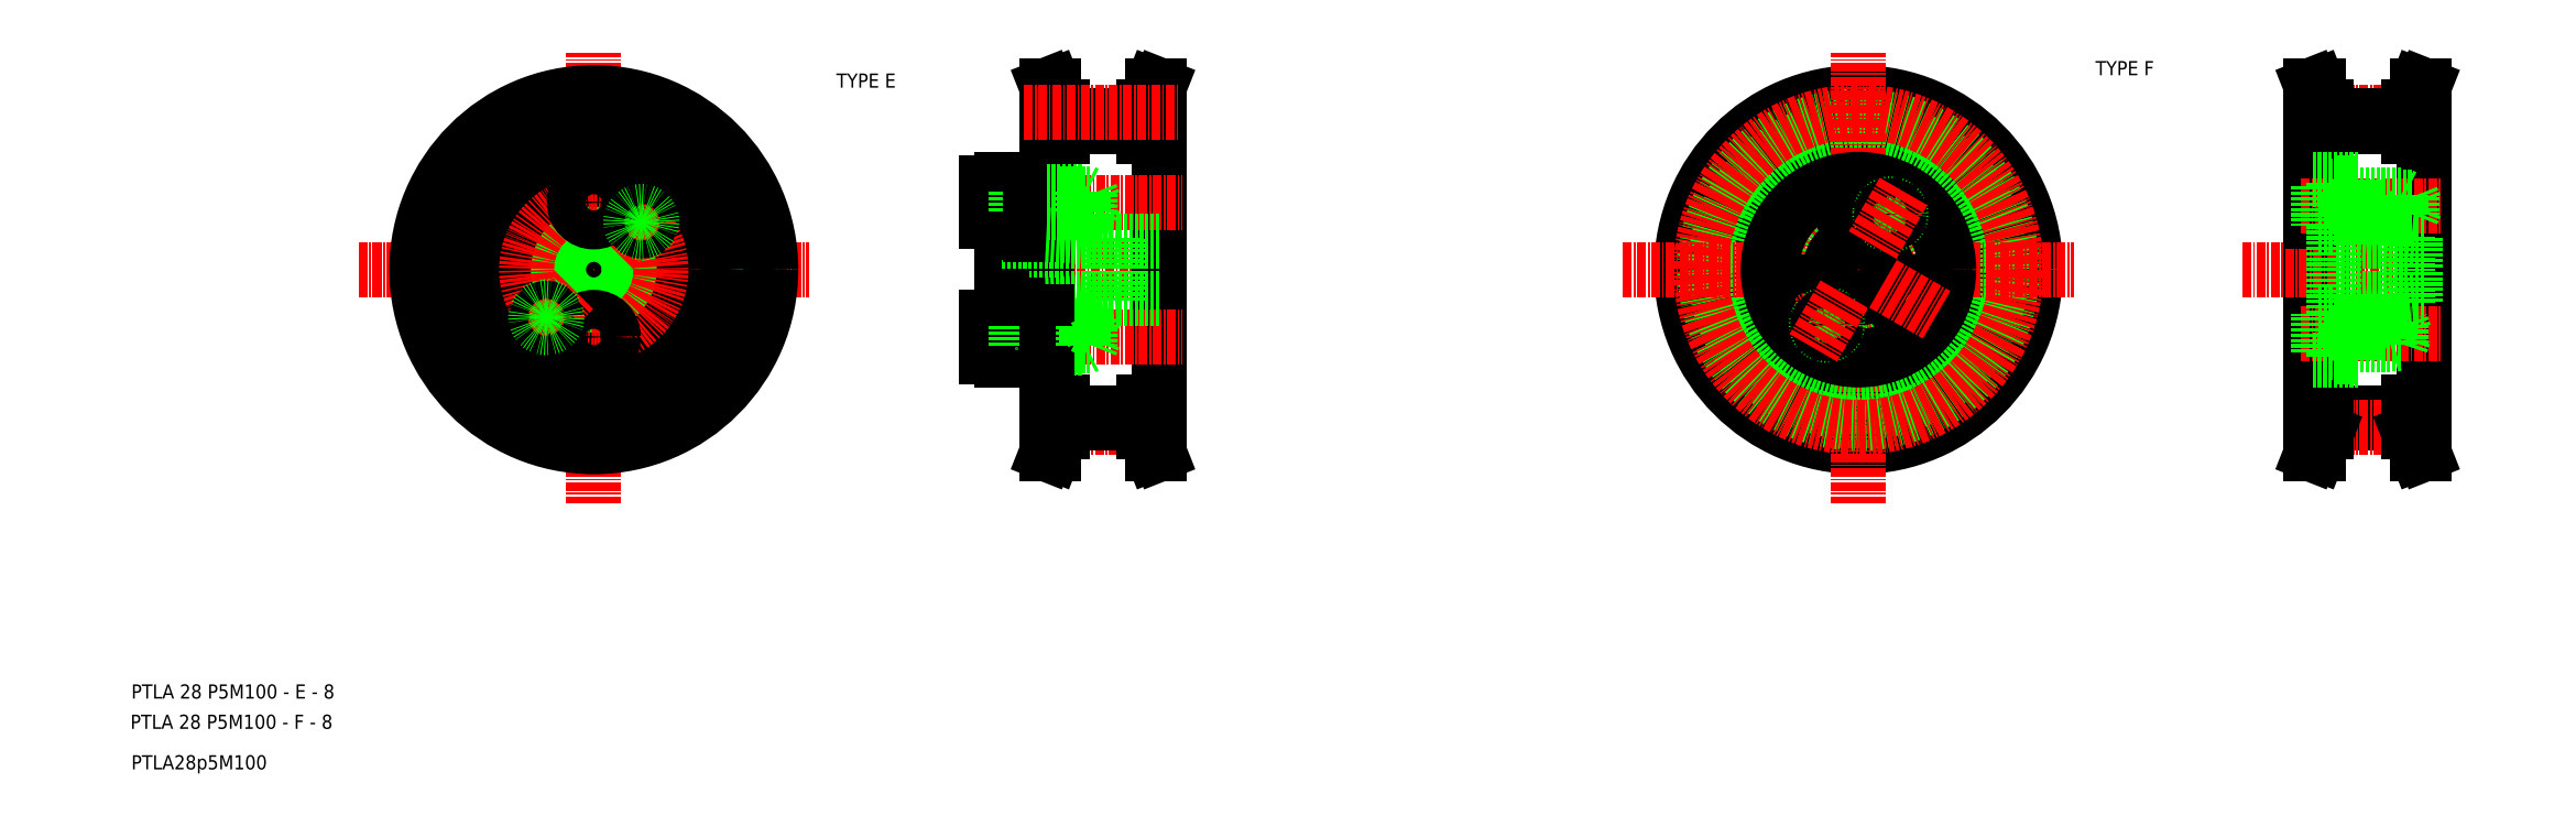
<metadata>
{"format":"dxf","ext":"dxf","renderer":"ezdxf+matplotlib","layout":"modelspace","background":"white","min_lineweight":24,"dpi":150}
</metadata>
<code>
0
SECTION
2
ENTITIES
0
LINE
8
CENTER
10
-164.4
20
956.5
30
0
11
-133.9
21
956.5
31
0
0
LINE
8
0
10
-98.26
20
976.7
30
0
11
-86.66
21
976.7
31
0
0
LINE
8
0
10
-98.26
20
978.2
30
0
11
-86.66
21
978.2
31
0
0
LINE
8
CENTER
10
-110.2
20
956.5
30
0
11
-81.66
21
956.5
31
0
0
TEXT
8
0
10
-229.7
20
896
30
0
40
2
1
PTLA 28 P5M100 - E - 8
0
TEXT
8
0
10
-229.7
20
886
30
0
40
2
1
PTLA28p5M100
0
LINE
8
0
10
-100.5
20
975.3
30
0
11
-100.5
21
963.4
31
0
0
LINE
8
0
10
-98.26
20
979.5
30
0
11
-99.46
21
982.5
31
0
0
LINE
8
0
10
-98.26
20
979.5
30
0
11
-98.26
21
975.3
31
0
0
LINE
8
0
10
-99.26
20
979.5
30
0
11
-99.26
21
975.3
31
0
0
LINE
8
0
10
-99.46
20
982.5
30
0
11
-100.5
21
982.5
31
0
0
LINE
8
0
10
-99.26
20
979.5
30
0
11
-100.5
21
982.5
31
0
0
LINE
8
0
10
-98.26
20
975.3
30
0
11
-100.5
21
975.3
31
0
0
LINE
8
CENTER
10
-164.4
20
956.5
30
0
11
-197.6
21
956.5
31
0
0
CIRCLE
8
CENTER
10
-164.4
20
956.5
30
0
40
22.28
0
LINE
8
0
10
-86.66
20
975.3
30
0
11
-85.66
21
975.3
31
0
0
LINE
8
0
10
-86.66
20
979.5
30
0
11
-85.46
21
982.5
31
0
0
LINE
8
0
10
-86.66
20
979.5
30
0
11
-86.66
21
975.3
31
0
0
LINE
8
0
10
-84.46
20
975.3
30
0
11
-84.46
21
956.5
31
0
0
LINE
8
0
10
-85.66
20
979.5
30
0
11
-85.66
21
975.3
31
0
0
LINE
8
0
10
-86.16
20
975.3
30
0
11
-84.46
21
975.3
31
0
0
LINE
8
0
10
-85.46
20
982.5
30
0
11
-84.46
21
982.5
31
0
0
LINE
8
0
10
-85.66
20
979.5
30
0
11
-84.46
21
982.5
31
0
0
CIRCLE
8
0
10
-164.4
20
956.5
30
0
40
21.71
0
CIRCLE
8
0
10
-164.4
20
956.5
30
0
40
20.21
0
LINE
8
CENTER
10
-164.4
20
956.5
30
0
11
-164.4
21
923.5
31
0
0
LINE
8
CENTER
10
-164.4
20
956.5
30
0
11
-164.4
21
987.2
31
0
0
LINE
8
CENTER
10
-103.6
20
978.8
30
0
11
-81.66
21
978.8
31
0
0
LINE
8
CENTER
10
-103.6
20
934.2
30
0
11
-81.66
21
934.2
31
0
0
LINE
8
0
10
-98.26
20
934.8
30
0
11
-86.66
21
934.8
31
0
0
LINE
8
0
10
-98.26
20
936.3
30
0
11
-86.66
21
936.3
31
0
0
LINE
8
0
10
-100.5
20
937.8
30
0
11
-100.5
21
949.6
31
0
0
LINE
8
0
10
-98.26
20
933.6
30
0
11
-99.46
21
930.5
31
0
0
LINE
8
0
10
-99.46
20
930.5
30
0
11
-100.5
21
930.5
31
0
0
LINE
8
0
10
-99.26
20
933.6
30
0
11
-100.5
21
930.5
31
0
0
LINE
8
0
10
-99.26
20
933.6
30
0
11
-99.26
21
937.8
31
0
0
LINE
8
0
10
-98.26
20
933.6
30
0
11
-98.26
21
937.8
31
0
0
LINE
8
0
10
-98.26
20
937.8
30
0
11
-100.5
21
937.8
31
0
0
LINE
8
0
10
-86.66
20
933.6
30
0
11
-85.46
21
930.5
31
0
0
LINE
8
0
10
-86.66
20
937.8
30
0
11
-85.66
21
937.8
31
0
0
LINE
8
0
10
-86.66
20
933.6
30
0
11
-86.66
21
937.8
31
0
0
LINE
8
0
10
-84.46
20
937.8
30
0
11
-84.46
21
956.5
31
0
0
LINE
8
0
10
-85.46
20
930.5
30
0
11
-84.46
21
930.5
31
0
0
LINE
8
0
10
-85.66
20
933.6
30
0
11
-84.46
21
930.5
31
0
0
LINE
8
0
10
-85.66
20
933.6
30
0
11
-85.66
21
937.8
31
0
0
LINE
8
0
10
-86.16
20
937.8
30
0
11
-84.46
21
937.8
31
0
0
LINE
8
0
10
-100.5
20
963.4
30
0
11
-100.5
21
949.6
31
0
0
TEXT
8
0
10
-229.9
20
891.7
30
0
40
2
1
PTLA 28 P5M100 - F - 8
0
CIRCLE
8
0
10
-173.9
20
956.5
30
0
40
2.75
0
CIRCLE
8
0
10
-164.4
20
956.5
30
0
40
12.75
0
CIRCLE
8
0
10
-154.9
20
956.5
30
0
40
2.75
0
CIRCLE
8
0
10
-164.4
20
956.5
30
0
40
4
0
CIRCLE
8
0
10
-164.4
20
956.5
30
0
40
5
0
CIRCLE
8
0
10
-164.4
20
956.5
30
0
40
9.5
0
CIRCLE
8
0
10
-164.4
20
947
30
0
40
2.75
0
LINE
8
0
10
-173.4
20
947.5
30
0
11
-167.2
21
953.7
31
0
0
CIRCLE
8
0
10
-171.1
20
949.8
30
0
40
1.25
0
CIRCLE
8
0
10
-171.1
20
949.8
30
0
40
1.5
0
LINE
8
0
10
-161.6
20
959.4
30
0
11
-155.4
21
965.5
31
0
0
CIRCLE
8
0
10
-164.4
20
966
30
0
40
2.75
0
CIRCLE
8
0
10
-157.7
20
963.2
30
0
40
1.25
0
CIRCLE
8
0
10
-157.7
20
963.2
30
0
40
1.5
0
LINE
8
CENTER
10
-111.4
20
966
30
0
11
-81.24
21
966
31
0
0
LINE
8
CENTER
10
-111.4
20
947
30
0
11
-81.24
21
947
31
0
0
LINE
8
0
10
-90.24
20
960.5
30
0
11
-84.46
21
960.5
31
0
0
LINE
8
0
10
-90.24
20
952.5
30
0
11
-84.46
21
952.5
31
0
0
LINE
8
0
10
-91.24
20
961
30
0
11
-91.24
21
956.5
31
0
0
LINE
8
0
10
-90.24
20
960.9
30
0
11
-90.24
21
956.5
31
0
0
LINE
8
0
10
-100.5
20
962.4
30
0
11
-100.5
21
950.6
31
0
0
LINE
8
0
10
-100.5
20
961.4
30
0
11
-100.5
21
951.6
31
0
0
LINE
8
0
10
-106.7
20
961.8
30
0
11
-106.7
21
956.5
31
0
0
LINE
8
0
10
-102.7
20
951.5
30
0
11
-100.5
21
951.6
31
0
0
LINE
8
0
10
-102.7
20
948.5
30
0
11
-100.5
21
948.5
31
0
0
LINE
8
0
10
-102.7
20
945.5
30
0
11
-100.5
21
945.5
31
0
0
LINE
8
0
10
-91.24
20
952.5
30
0
11
-106.7
21
952.5
31
0
0
LINE
8
0
10
-106.7
20
945.8
30
0
11
-94.25
21
945.8
31
0
0
LINE
8
0
10
-106.7
20
948.3
30
0
11
-94.24
21
948.3
31
0
0
LINE
8
0
10
-102.7
20
943.8
30
0
11
-106.7
21
943.8
31
0
0
LINE
8
0
10
-106.7
20
945.5
30
0
11
-102.7
21
945.5
31
0
0
LINE
8
0
10
-106.7
20
945.4
30
0
11
-102.7
21
945.4
31
0
0
LINE
8
0
10
-106.7
20
948.5
30
0
11
-102.7
21
948.5
31
0
0
LINE
8
0
10
-106.7
20
948.7
30
0
11
-102.7
21
948.7
31
0
0
LINE
8
0
10
-106.7
20
943.8
30
0
11
-106.7
21
944.3
31
0
0
LINE
8
0
10
-106.7
20
944.3
30
0
11
-106.7
21
951.3
31
0
0
LINE
8
0
10
-106.7
20
944.3
30
0
11
-106.7
21
949.8
31
0
0
LINE
8
0
10
-106.7
20
951.3
30
0
11
-106.7
21
956.5
31
0
0
LINE
8
0
10
-109
20
944.3
30
0
11
-109
21
949.8
31
0
0
LINE
8
0
10
-109
20
949.8
30
0
11
-106.7
21
949.8
31
0
0
LINE
8
0
10
-109
20
944.3
30
0
11
-106.7
21
944.3
31
0
0
LINE
8
0
10
-102.7
20
949
30
0
11
-102.7
21
951.5
31
0
0
LINE
8
0
10
-102.7
20
943.8
30
0
11
-102.7
21
951.3
31
0
0
LINE
8
0
10
-102.7
20
943.8
30
0
11
-102.7
21
949
31
0
0
LINE
8
0
10
-104.7
20
948.5
30
0
11
-104.7
21
945.5
31
0
0
LINE
8
0
10
-90.24
20
952.1
30
0
11
-100.5
21
951.6
31
0
0
LINE
8
0
10
-100.5
20
945.5
30
0
11
-95.24
21
945.5
31
0
0
LINE
8
0
10
-100.5
20
948.5
30
0
11
-95.24
21
948.5
31
0
0
LINE
8
0
10
-100.5
20
938.5
30
0
11
-100.5
21
950.6
31
0
0
LINE
8
0
10
-91.24
20
952.1
30
0
11
-91.24
21
956.5
31
0
0
LINE
8
0
10
-90.24
20
952.1
30
0
11
-90.24
21
956.5
31
0
0
LINE
8
0
10
-95.24
20
948.5
30
0
11
-95.24
21
945.5
31
0
0
LINE
8
0
10
-95.24
20
945.5
30
0
11
-94.74
21
945.8
31
0
0
LINE
8
0
10
-94.24
20
948.3
30
0
11
-94.26
21
945.8
31
0
0
LINE
8
0
10
-93.74
20
947
30
0
11
-94.26
21
945.8
31
0
0
LINE
8
0
10
-93.74
20
947
30
0
11
-94.24
21
948.3
31
0
0
LINE
8
0
10
-95.24
20
948.5
30
0
11
-94.74
21
948.3
31
0
0
LINE
8
0
10
-94.74
20
948.3
30
0
11
-94.74
21
945.8
31
0
0
LINE
8
0
10
-102.7
20
964.5
30
0
11
-100.5
21
964.5
31
0
0
LINE
8
0
10
-102.7
20
961.5
30
0
11
-100.5
21
961.4
31
0
0
LINE
8
0
10
-102.7
20
967.5
30
0
11
-100.5
21
967.5
31
0
0
LINE
8
0
10
-91.24
20
960.5
30
0
11
-106.7
21
960.5
31
0
0
LINE
8
0
10
-106.7
20
967.3
30
0
11
-94.24
21
967.3
31
0
0
LINE
8
0
10
-106.7
20
964.8
30
0
11
-94.25
21
964.8
31
0
0
LINE
8
0
10
-102.7
20
969.3
30
0
11
-106.7
21
969.3
31
0
0
LINE
8
0
10
-106.7
20
964.5
30
0
11
-102.7
21
964.5
31
0
0
LINE
8
0
10
-106.7
20
967.5
30
0
11
-102.7
21
967.5
31
0
0
LINE
8
0
10
-106.7
20
964.4
30
0
11
-102.7
21
964.4
31
0
0
LINE
8
0
10
-106.7
20
967.7
30
0
11
-102.7
21
967.7
31
0
0
LINE
8
0
10
-106.7
20
969.3
30
0
11
-106.7
21
968.8
31
0
0
LINE
8
0
10
-109
20
968.8
30
0
11
-106.7
21
968.8
31
0
0
LINE
8
0
10
-109
20
963.3
30
0
11
-106.7
21
963.3
31
0
0
LINE
8
0
10
-109
20
968.8
30
0
11
-109
21
963.3
31
0
0
LINE
8
0
10
-106.7
20
968.8
30
0
11
-106.7
21
963.3
31
0
0
LINE
8
0
10
-106.7
20
968.8
30
0
11
-106.7
21
961.8
31
0
0
LINE
8
0
10
-104.7
20
967.5
30
0
11
-104.7
21
964.5
31
0
0
LINE
8
0
10
-102.7
20
964
30
0
11
-102.7
21
961.5
31
0
0
LINE
8
0
10
-102.7
20
969.3
30
0
11
-102.7
21
961.8
31
0
0
LINE
8
0
10
-102.7
20
969.3
30
0
11
-102.7
21
964
31
0
0
LINE
8
0
10
-90.24
20
960.9
30
0
11
-100.5
21
961.4
31
0
0
LINE
8
0
10
-100.5
20
967.5
30
0
11
-95.24
21
967.5
31
0
0
LINE
8
0
10
-100.5
20
964.5
30
0
11
-95.24
21
964.5
31
0
0
LINE
8
0
10
-95.24
20
967.5
30
0
11
-95.24
21
964.5
31
0
0
LINE
8
0
10
-95.24
20
967.5
30
0
11
-94.74
21
967.3
31
0
0
LINE
8
0
10
-95.24
20
964.5
30
0
11
-94.74
21
964.8
31
0
0
LINE
8
0
10
-93.74
20
966
30
0
11
-94.24
21
967.3
31
0
0
LINE
8
0
10
-93.74
20
966
30
0
11
-94.26
21
964.8
31
0
0
LINE
8
0
10
-94.24
20
967.3
30
0
11
-94.26
21
964.8
31
0
0
LINE
8
0
10
-94.74
20
967.3
30
0
11
-94.74
21
964.8
31
0
0
CIRCLE
8
0
10
-164.4
20
956.5
30
0
40
25
0
CIRCLE
8
0
10
-164.4
20
956.5
30
0
40
19
0
CIRCLE
8
0
10
14.27
20
956.5
30
0
40
19
0
CIRCLE
8
0
10
14.27
20
956.5
30
0
40
25
0
LINE
8
CENTER
10
14.27
20
956.5
30
0
11
14.27
21
923.5
31
0
0
CIRCLE
8
0
10
14.27
20
956.5
30
0
40
20.21
0
CIRCLE
8
0
10
14.27
20
956.5
30
0
40
21.71
0
CIRCLE
8
CENTER
10
14.27
20
956.5
30
0
40
22.28
0
LINE
8
CENTER
10
14.27
20
956.5
30
0
11
-18.97
21
956.5
31
0
0
LINE
8
CENTER
10
14.27
20
956.5
30
0
11
44.73
21
956.5
31
0
0
LINE
8
CENTER
10
14.27
20
956.5
30
0
11
14.27
21
987.2
31
0
0
LINE
8
0
10
78.2
20
961.4
30
0
11
78.2
21
951.6
31
0
0
LINE
8
0
10
78.2
20
962.4
30
0
11
78.2
21
950.6
31
0
0
LINE
8
0
10
78.2
20
963.4
30
0
11
78.2
21
949.6
31
0
0
LINE
8
0
10
94.2
20
937.8
30
0
11
94.2
21
956.5
31
0
0
LINE
8
0
10
80.4
20
936.3
30
0
11
92
21
936.3
31
0
0
LINE
8
0
10
80.4
20
934.8
30
0
11
92
21
934.8
31
0
0
LINE
8
CENTER
10
75.06
20
934.2
30
0
11
97
21
934.2
31
0
0
LINE
8
0
10
80.4
20
937.8
30
0
11
78.2
21
937.8
31
0
0
LINE
8
0
10
79.4
20
933.6
30
0
11
78.2
21
930.5
31
0
0
LINE
8
0
10
79.2
20
930.5
30
0
11
78.2
21
930.5
31
0
0
LINE
8
0
10
78.2
20
938.5
30
0
11
78.2
21
950.6
31
0
0
LINE
8
0
10
78.2
20
937.8
30
0
11
78.2
21
949.6
31
0
0
LINE
8
0
10
80.4
20
933.6
30
0
11
80.4
21
937.8
31
0
0
LINE
8
0
10
79.4
20
933.6
30
0
11
79.4
21
937.8
31
0
0
LINE
8
0
10
80.4
20
933.6
30
0
11
79.2
21
930.5
31
0
0
LINE
8
0
10
93
20
933.6
30
0
11
93
21
937.8
31
0
0
LINE
8
0
10
92
20
933.6
30
0
11
92
21
937.8
31
0
0
LINE
8
0
10
93
20
933.6
30
0
11
94.2
21
930.5
31
0
0
LINE
8
0
10
93.2
20
930.5
30
0
11
94.2
21
930.5
31
0
0
LINE
8
0
10
92
20
933.6
30
0
11
93.2
21
930.5
31
0
0
LINE
8
0
10
92.5
20
937.8
30
0
11
94.2
21
937.8
31
0
0
LINE
8
0
10
92
20
937.8
30
0
11
93
21
937.8
31
0
0
LINE
8
CENTER
10
75.06
20
978.8
30
0
11
97
21
978.8
31
0
0
LINE
8
CENTER
10
68.5
20
956.5
30
0
11
97
21
956.5
31
0
0
LINE
8
0
10
80.4
20
978.2
30
0
11
92
21
978.2
31
0
0
LINE
8
0
10
80.4
20
976.7
30
0
11
92
21
976.7
31
0
0
LINE
8
0
10
80.4
20
975.3
30
0
11
78.2
21
975.3
31
0
0
LINE
8
0
10
79.4
20
979.5
30
0
11
78.2
21
982.5
31
0
0
LINE
8
0
10
79.2
20
982.5
30
0
11
78.2
21
982.5
31
0
0
LINE
8
0
10
78.2
20
975.3
30
0
11
78.2
21
963.4
31
0
0
LINE
8
0
10
79.4
20
979.5
30
0
11
79.4
21
975.3
31
0
0
LINE
8
0
10
80.4
20
979.5
30
0
11
80.4
21
975.3
31
0
0
LINE
8
0
10
80.4
20
979.5
30
0
11
79.2
21
982.5
31
0
0
LINE
8
0
10
93
20
979.5
30
0
11
93
21
975.3
31
0
0
LINE
8
0
10
92
20
979.5
30
0
11
92
21
975.3
31
0
0
LINE
8
0
10
92.5
20
975.3
30
0
11
94.2
21
975.3
31
0
0
LINE
8
0
10
92
20
975.3
30
0
11
93
21
975.3
31
0
0
LINE
8
0
10
94.2
20
975.3
30
0
11
94.2
21
956.5
31
0
0
LINE
8
0
10
93
20
979.5
30
0
11
94.2
21
982.5
31
0
0
LINE
8
0
10
93.2
20
982.5
30
0
11
94.2
21
982.5
31
0
0
LINE
8
0
10
92
20
979.5
30
0
11
93.2
21
982.5
31
0
0
TEXT
8
0
10
-130.1
20
982.2
30
0
40
2
1
TYPE E
0
TEXT
8
0
10
47.76
20
984
30
0
40
2
1
TYPE F
0
LINE
8
CENTER
10
76.75
20
965.5
30
0
11
96.78
21
965.5
31
0
0
LINE
8
CENTER
10
76.75
20
947.5
30
0
11
96.78
21
947.5
31
0
0
LINE
8
0
10
92.91
20
961.1
30
0
11
92.91
21
956.5
31
0
0
LINE
8
0
10
91.91
20
961.2
30
0
11
91.91
21
956.5
31
0
0
LINE
8
0
10
81.41
20
962.8
30
0
11
81.41
21
950.3
31
0
0
LINE
8
0
10
92.91
20
952
30
0
11
84.41
21
951.3
31
0
0
LINE
8
0
10
91.91
20
952.5
30
0
11
81.41
21
952.5
31
0
0
LINE
8
0
10
81.41
20
946
30
0
11
90.91
21
946
31
0
0
LINE
8
0
10
81.41
20
949
30
0
11
90.91
21
949
31
0
0
LINE
8
0
10
81.41
20
945.9
30
0
11
89.41
21
945.9
31
0
0
LINE
8
0
10
81.41
20
949.2
30
0
11
89.41
21
949.2
31
0
0
LINE
8
0
10
84.41
20
944.3
30
0
11
81.41
21
944.3
31
0
0
LINE
8
0
10
84.91
20
943.8
30
0
11
78.2
21
943.8
31
0
0
LINE
8
0
10
79.2
20
944.8
30
0
11
81.41
21
944.8
31
0
0
LINE
8
0
10
79.2
20
950.3
30
0
11
81.41
21
950.3
31
0
0
LINE
8
0
10
79.2
20
944.8
30
0
11
79.2
21
950.3
31
0
0
LINE
8
0
10
81.41
20
944.3
30
0
11
81.41
21
944.8
31
0
0
LINE
8
0
10
81.41
20
944.8
30
0
11
81.41
21
950.3
31
0
0
LINE
8
0
10
84.41
20
944.3
30
0
11
84.41
21
951.3
31
0
0
LINE
8
0
10
83.41
20
946
30
0
11
83.41
21
949
31
0
0
LINE
8
0
10
84.91
20
943.8
30
0
11
84.91
21
951.3
31
0
0
LINE
8
0
10
92.91
20
952.5
30
0
11
94.2
21
952.5
31
0
0
LINE
8
0
10
92.91
20
952
30
0
11
92.91
21
956.5
31
0
0
LINE
8
0
10
90.91
20
946
30
0
11
91.41
21
947.5
31
0
0
LINE
8
0
10
91.41
20
947.5
30
0
11
90.91
21
949
31
0
0
LINE
8
0
10
89.91
20
946
30
0
11
89.91
21
949
31
0
0
LINE
8
0
10
90.91
20
946
30
0
11
90.91
21
949
31
0
0
LINE
8
0
10
89.41
20
945.9
30
0
11
89.41
21
949.2
31
0
0
LINE
8
0
10
89.41
20
949.2
30
0
11
89.91
21
949
31
0
0
LINE
8
0
10
89.41
20
945.9
30
0
11
89.91
21
946
31
0
0
LINE
8
0
10
91.91
20
951.9
30
0
11
91.91
21
956.5
31
0
0
LINE
8
0
10
92.91
20
961.1
30
0
11
84.41
21
961.8
31
0
0
LINE
8
0
10
91.91
20
960.5
30
0
11
81.41
21
960.5
31
0
0
LINE
8
0
10
81.41
20
964
30
0
11
90.91
21
964
31
0
0
LINE
8
0
10
81.41
20
967
30
0
11
90.91
21
967
31
0
0
LINE
8
0
10
81.41
20
966.8
30
0
11
92.41
21
966.8
31
0
0
LINE
8
0
10
81.41
20
964.3
30
0
11
92.41
21
964.3
31
0
0
LINE
8
0
10
84.41
20
968.8
30
0
11
81.41
21
968.8
31
0
0
LINE
8
0
10
84.91
20
969.3
30
0
11
78.2
21
969.3
31
0
0
LINE
8
0
10
81.41
20
967.2
30
0
11
84.41
21
967.2
31
0
0
LINE
8
0
10
81.41
20
963.9
30
0
11
84.41
21
963.9
31
0
0
LINE
8
0
10
79.2
20
968.3
30
0
11
81.41
21
968.3
31
0
0
LINE
8
0
10
81.41
20
968.8
30
0
11
81.41
21
968.3
31
0
0
LINE
8
0
10
79.2
20
962.8
30
0
11
81.41
21
962.8
31
0
0
LINE
8
0
10
79.2
20
968.3
30
0
11
79.2
21
962.8
31
0
0
LINE
8
0
10
81.41
20
968.3
30
0
11
81.41
21
962.8
31
0
0
LINE
8
0
10
83.41
20
967
30
0
11
83.41
21
964
31
0
0
LINE
8
0
10
84.41
20
968.8
30
0
11
84.41
21
961.8
31
0
0
LINE
8
0
10
84.91
20
969.3
30
0
11
84.91
21
961.8
31
0
0
LINE
8
0
10
92.91
20
960.5
30
0
11
94.2
21
960.5
31
0
0
LINE
8
0
10
92.41
20
966.8
30
0
11
92.41
21
964.3
31
0
0
LINE
8
0
10
92.41
20
966.8
30
0
11
92.91
21
965.5
31
0
0
LINE
8
0
10
92.91
20
965.5
30
0
11
92.41
21
964.3
31
0
0
LINE
8
0
10
91.41
20
966.8
30
0
11
91.41
21
964.3
31
0
0
LINE
8
0
10
90.91
20
967
30
0
11
90.91
21
964
31
0
0
LINE
8
0
10
90.91
20
967
30
0
11
91.41
21
966.8
31
0
0
LINE
8
0
10
90.91
20
964
30
0
11
91.41
21
964.3
31
0
0
CIRCLE
8
0
10
14.27
20
956.5
30
0
40
9
0
CIRCLE
8
0
10
14.27
20
956.5
30
0
40
5.25
0
CIRCLE
8
0
10
14.27
20
956.5
30
0
40
4
0
CIRCLE
8
0
10
14.27
20
956.5
30
0
40
12.75
0
CIRCLE
8
0
10
14.27
20
956.5
30
0
40
12.25
0
LINE
8
0
10
3.229
20
950.2
30
0
11
10.81
21
954.5
31
0
0
CIRCLE
8
0
10
6.476
20
952
30
0
40
2.75
0
CIRCLE
8
0
10
9.799
20
948.8
30
0
40
1.5
0
CIRCLE
8
0
10
9.799
20
948.8
30
0
40
1.25
0
LINE
8
0
10
12.27
20
953.1
30
0
11
7.896
21
945.5
31
0
0
CIRCLE
8
0
10
22.06
20
952
30
0
40
2.75
0
LINE
8
0
10
17.73
20
954.5
30
0
11
25.31
21
950.2
31
0
0
CIRCLE
8
0
10
14.27
20
965.5
30
0
40
2.75
0
CIRCLE
8
0
10
18.77
20
964.3
30
0
40
1.5
0
CIRCLE
8
0
10
18.77
20
964.3
30
0
40
1.25
0
LINE
8
0
10
20.65
20
967.6
30
0
11
16.27
21
960
31
0
0
ENDSEC
0
EOF

</code>
